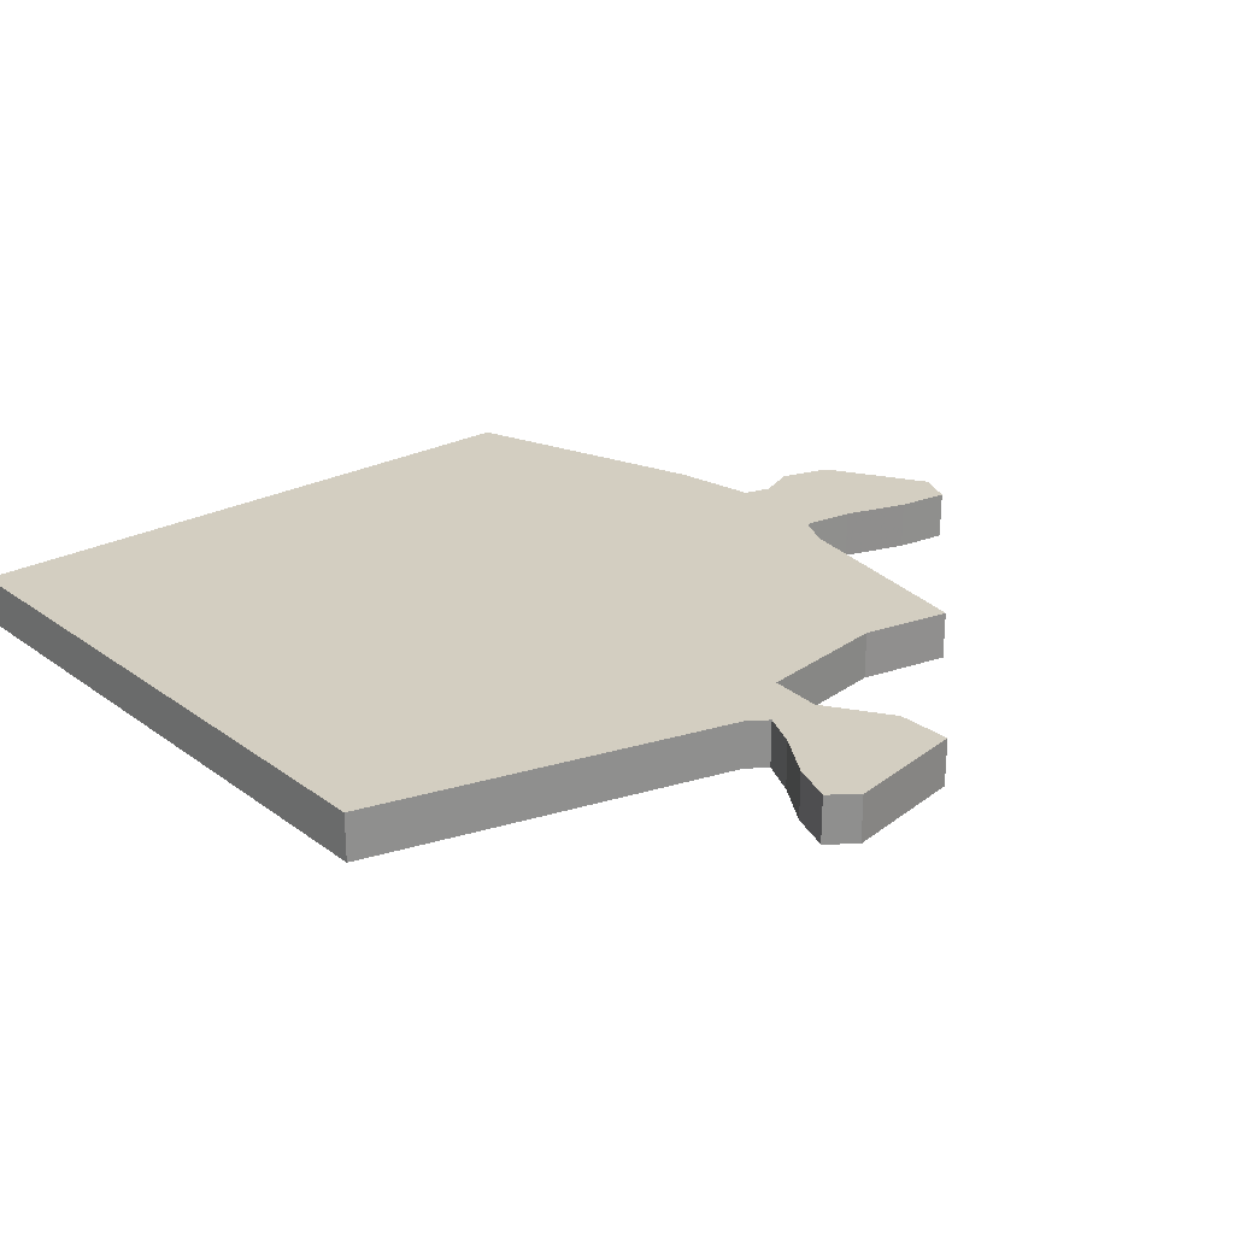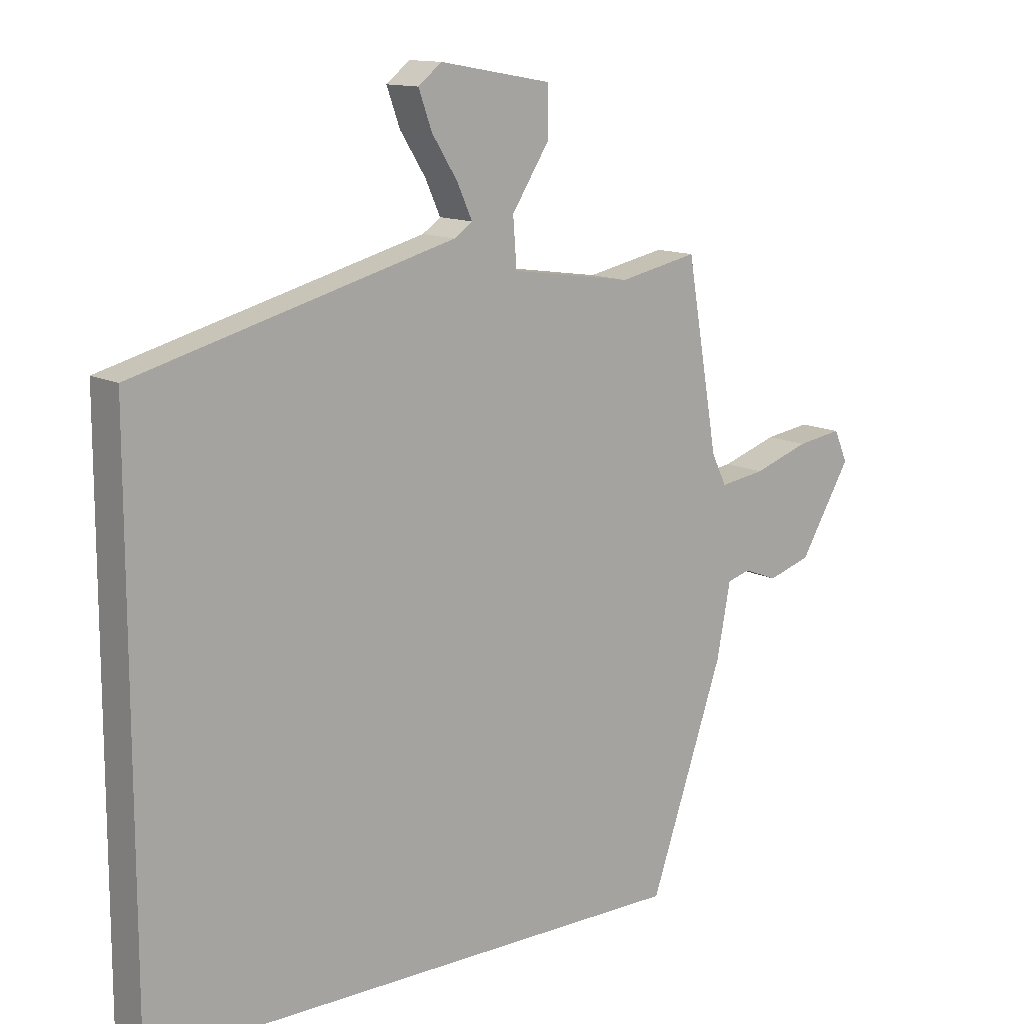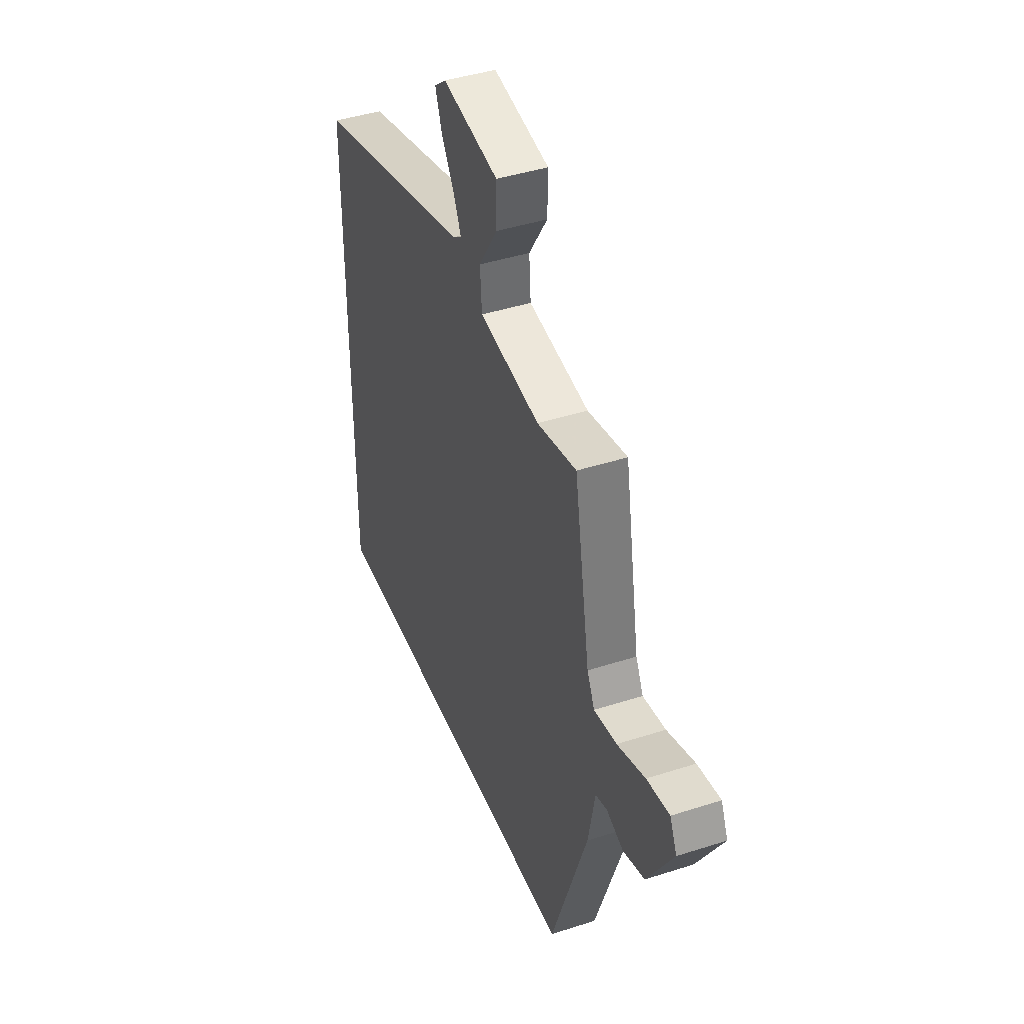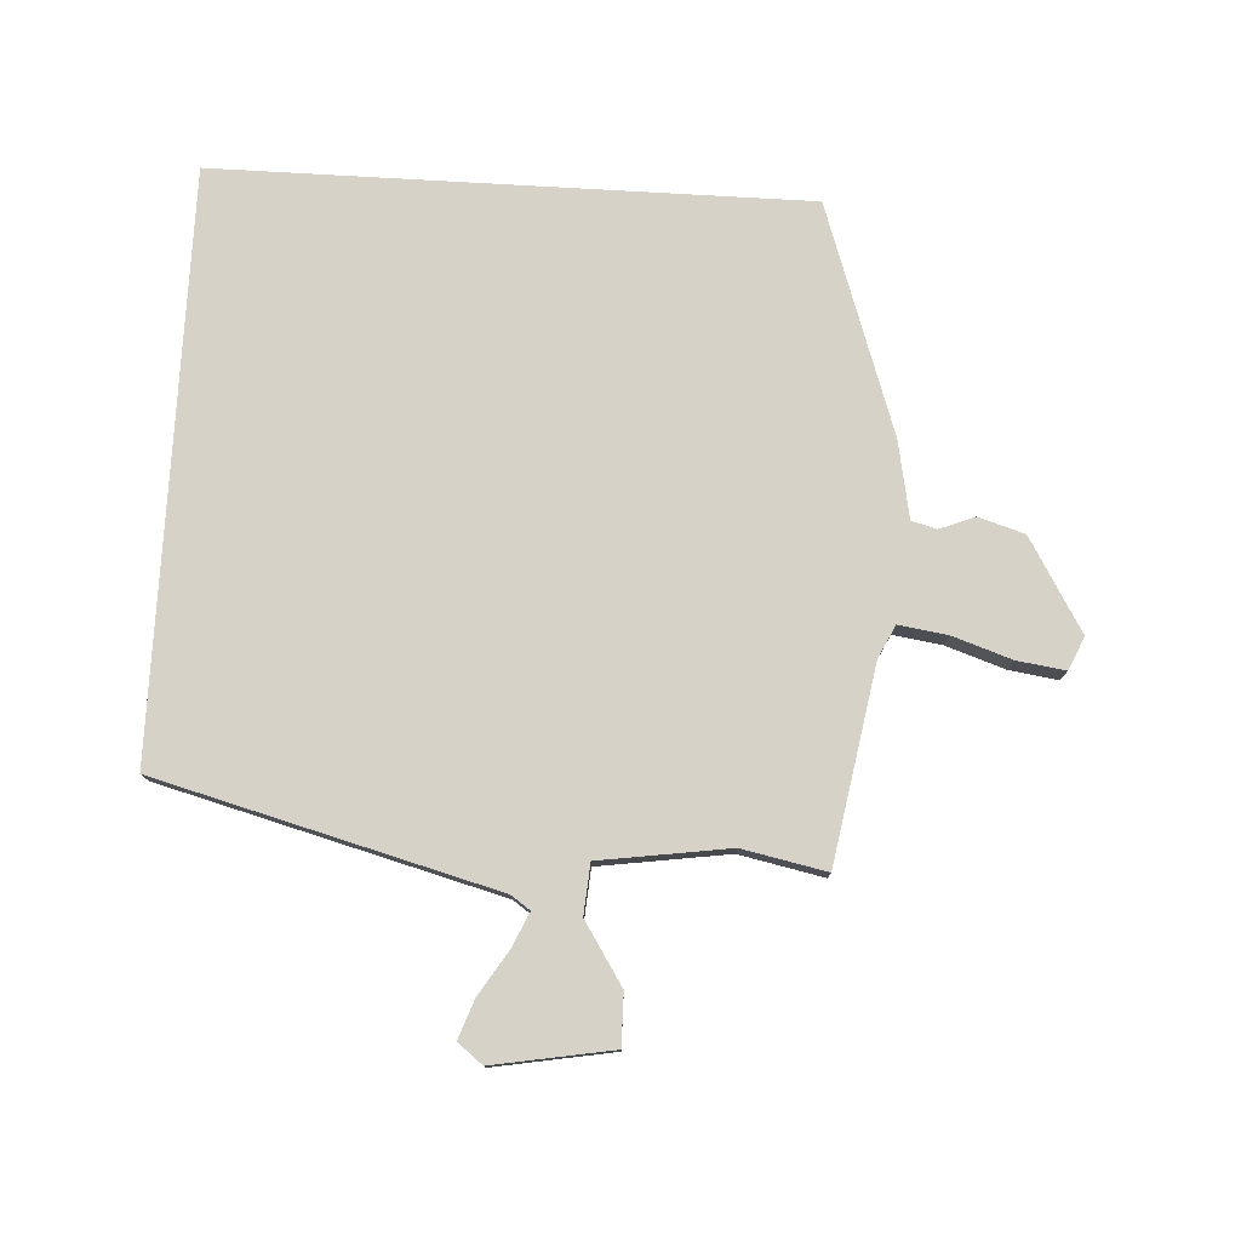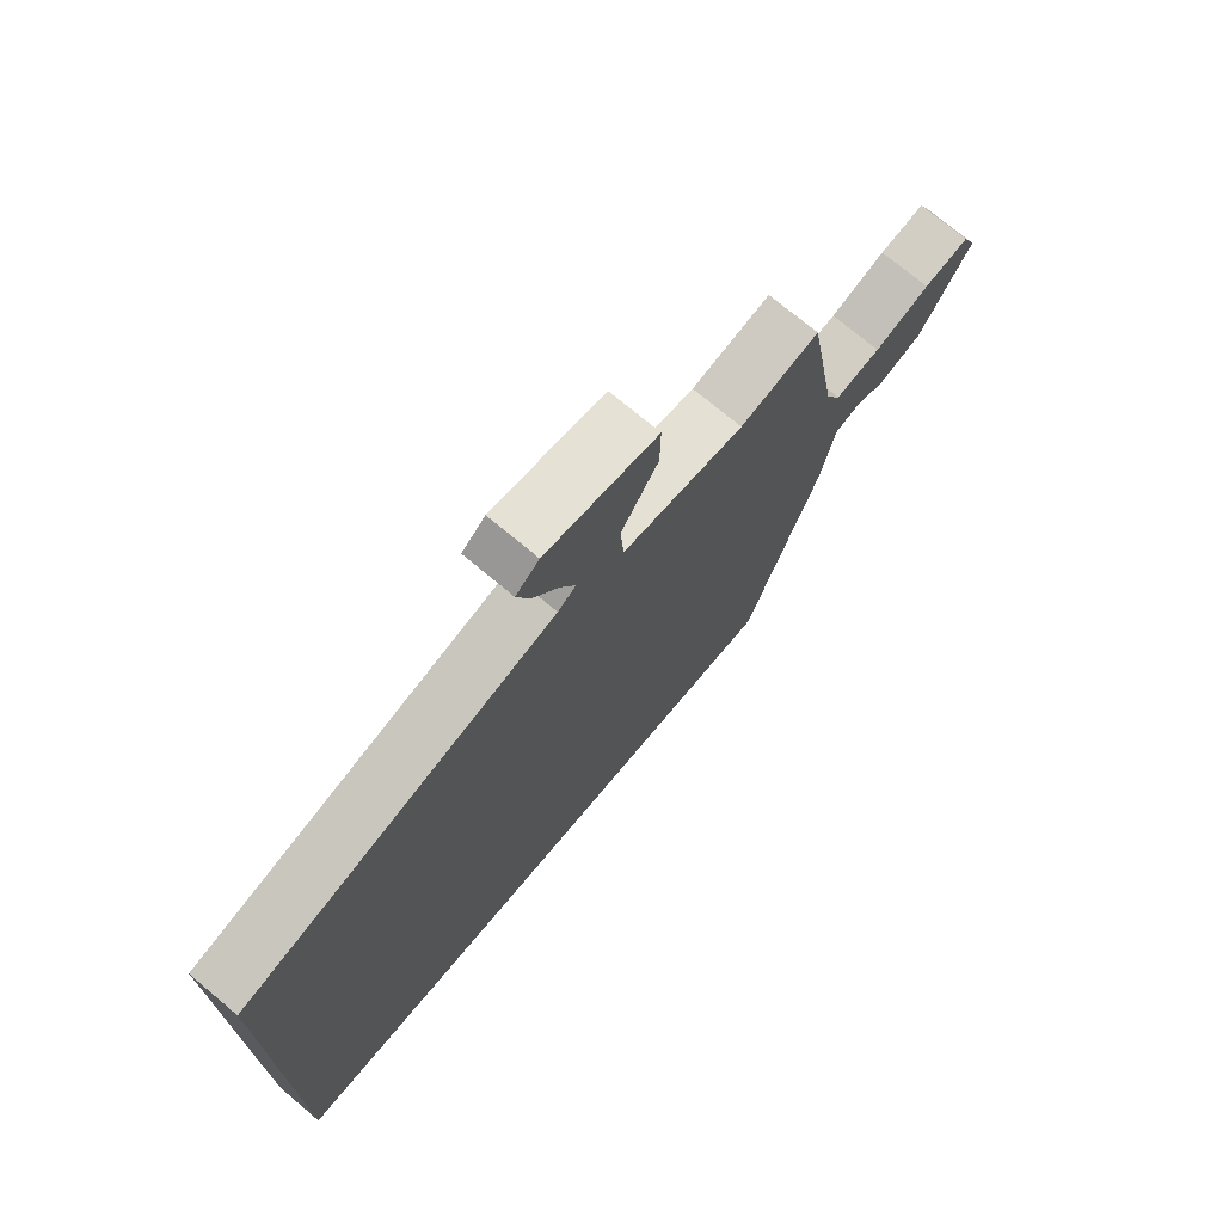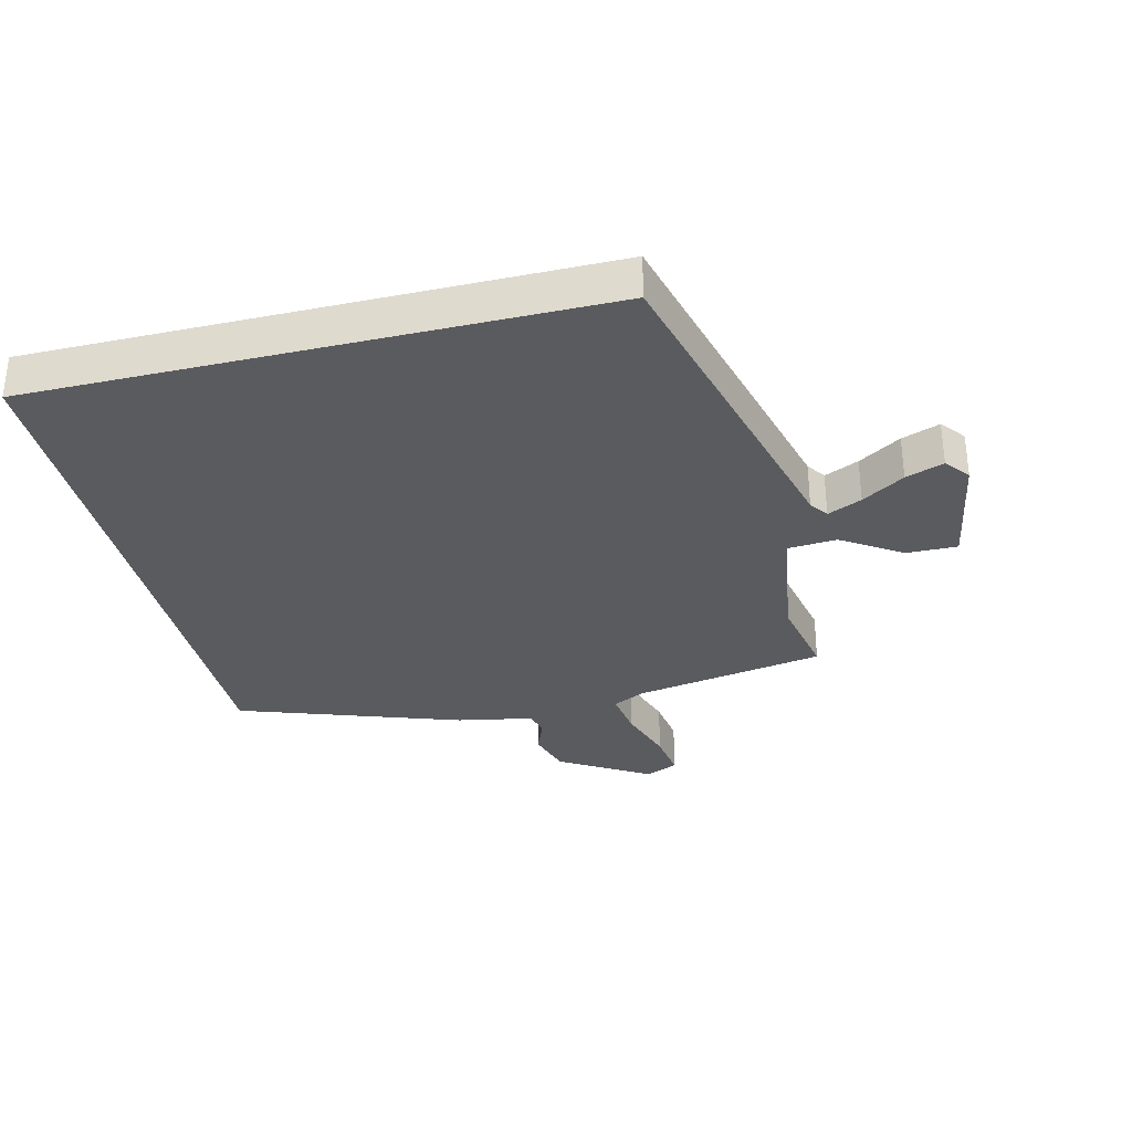
<metadata>
{"format":"obj","ext":"obj","renderer":"f3d","projection":"perspective","resolution":1024,"background":"white","views":[{"elev":25.1,"azim":-40.5,"up":"+Y"},{"elev":12.9,"azim":-39.8,"up":"+Z"},{"elev":42.4,"azim":68.9,"up":"+Z"},{"elev":77.8,"azim":3.3,"up":"+Y"},{"elev":73.3,"azim":-50.0,"up":"+Z"},{"elev":-32.6,"azim":-76.2,"up":"+Y"}]}
</metadata>
<code>
v 0.421 0.07 -0.5
v -0.5 0.07 -0.5
v -0.5 0.07 0.407
v 0.03 0.07 0.546
v 0.06 0.07 0.567
v 0.035 0.07 0.622
v -0.008 0.07 0.69
v -0.03 0.07 0.751
v 0.009 0.07 0.782
v 0.196 0.07 0.749
v 0.195 0.07 0.668
v 0.133 0.07 0.572
v 0.139 0.07 0.493
v 0.342 0.07 0.463
v 0.474 0.07 0.49
v 0.527 0.07 0.183
v 0.552 0.07 0.132
v 0.628 0.07 0.143
v 0.721 0.07 0.174
v 0.797 0.07 0.185
v 0.82 0.07 0.133
v 0.734 0.07 -0.011
v 0.662 0.07 -0.033
v 0.606 0.07 -0.011
v 0.567 0.07 -0.022
v 0.544 0.07 -0.143
v 0.421 0 -0.5
v -0.5 0 -0.5
v -0.5 0 0.407
v 0.03 0 0.546
v 0.06 0 0.567
v 0.035 0 0.622
v -0.008 0 0.69
v -0.03 0 0.751
v 0.009 0 0.782
v 0.196 0 0.749
v 0.195 0 0.668
v 0.133 0 0.572
v 0.139 0 0.493
v 0.342 0 0.463
v 0.474 0 0.49
v 0.527 0 0.183
v 0.552 0 0.132
v 0.628 0 0.143
v 0.721 0 0.174
v 0.797 0 0.185
v 0.82 0 0.133
v 0.734 0 -0.011
v 0.662 0 -0.033
v 0.606 0 -0.011
v 0.567 0 -0.022
v 0.544 0 -0.143
f 2 3 4
f 1 2 4
f 26 1 4
f 25 26 4
f 24 25 4 5
f 22 23 24
f 21 22 24
f 20 21 24
f 19 20 24
f 18 19 24
f 17 18 24
f 16 17 24
f 14 15 16
f 13 14 16 24
f 10 11 12
f 9 10 12
f 8 9 12
f 7 8 12
f 6 7 12
f 6 12 13
f 5 6 13
f 5 13 24
f 30 29 28
f 30 28 27
f 30 27 52
f 30 52 51
f 31 30 51 50
f 50 49 48
f 50 48 47
f 50 47 46
f 50 46 45
f 50 45 44
f 50 44 43
f 50 43 42
f 42 41 40
f 50 42 40 39
f 38 37 36
f 38 36 35
f 38 35 34
f 38 34 33
f 38 33 32
f 39 38 32
f 39 32 31
f 50 39 31
f 1 27 28 2
f 2 28 29 3
f 3 29 30 4
f 4 30 31 5
f 5 31 32 6
f 6 32 33 7
f 7 33 34 8
f 8 34 35 9
f 9 35 36 10
f 10 36 37 11
f 11 37 38 12
f 12 38 39 13
f 13 39 40 14
f 14 40 41 15
f 15 41 42 16
f 16 42 43 17
f 17 43 44 18
f 18 44 45 19
f 19 45 46 20
f 20 46 47 21
f 21 47 48 22
f 22 48 49 23
f 23 49 50 24
f 24 50 51 25
f 25 51 52 26
f 26 52 27 1

</code>
